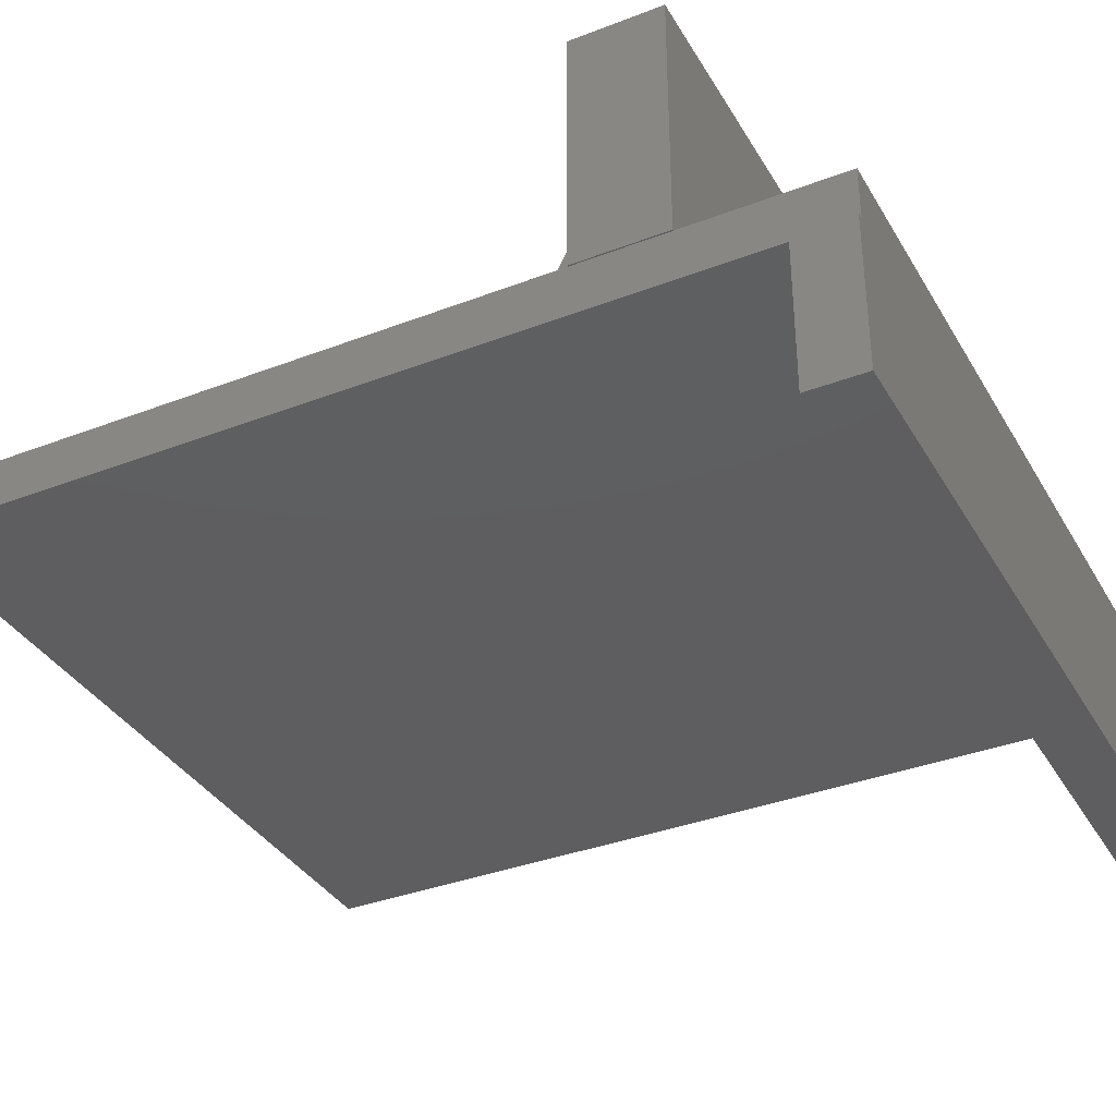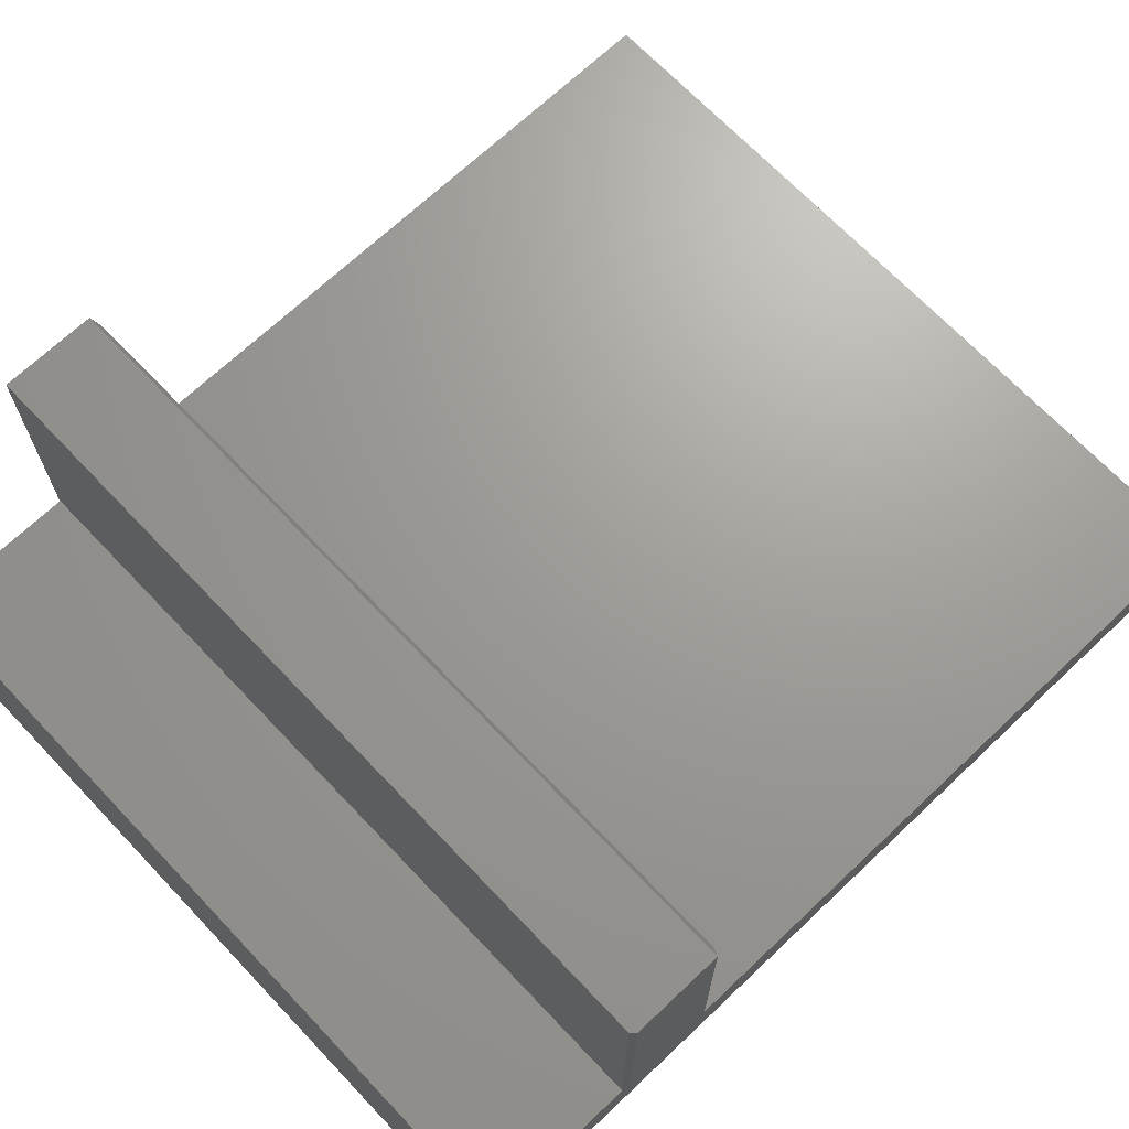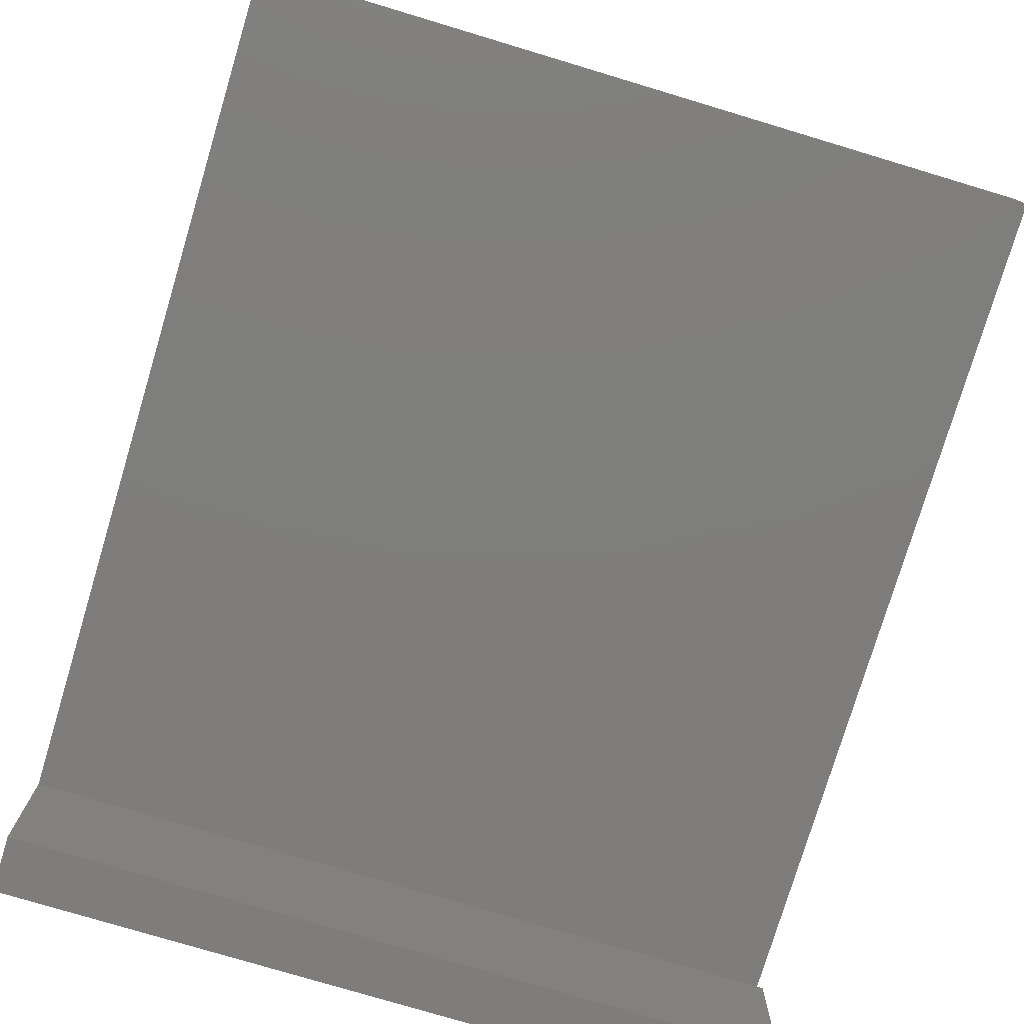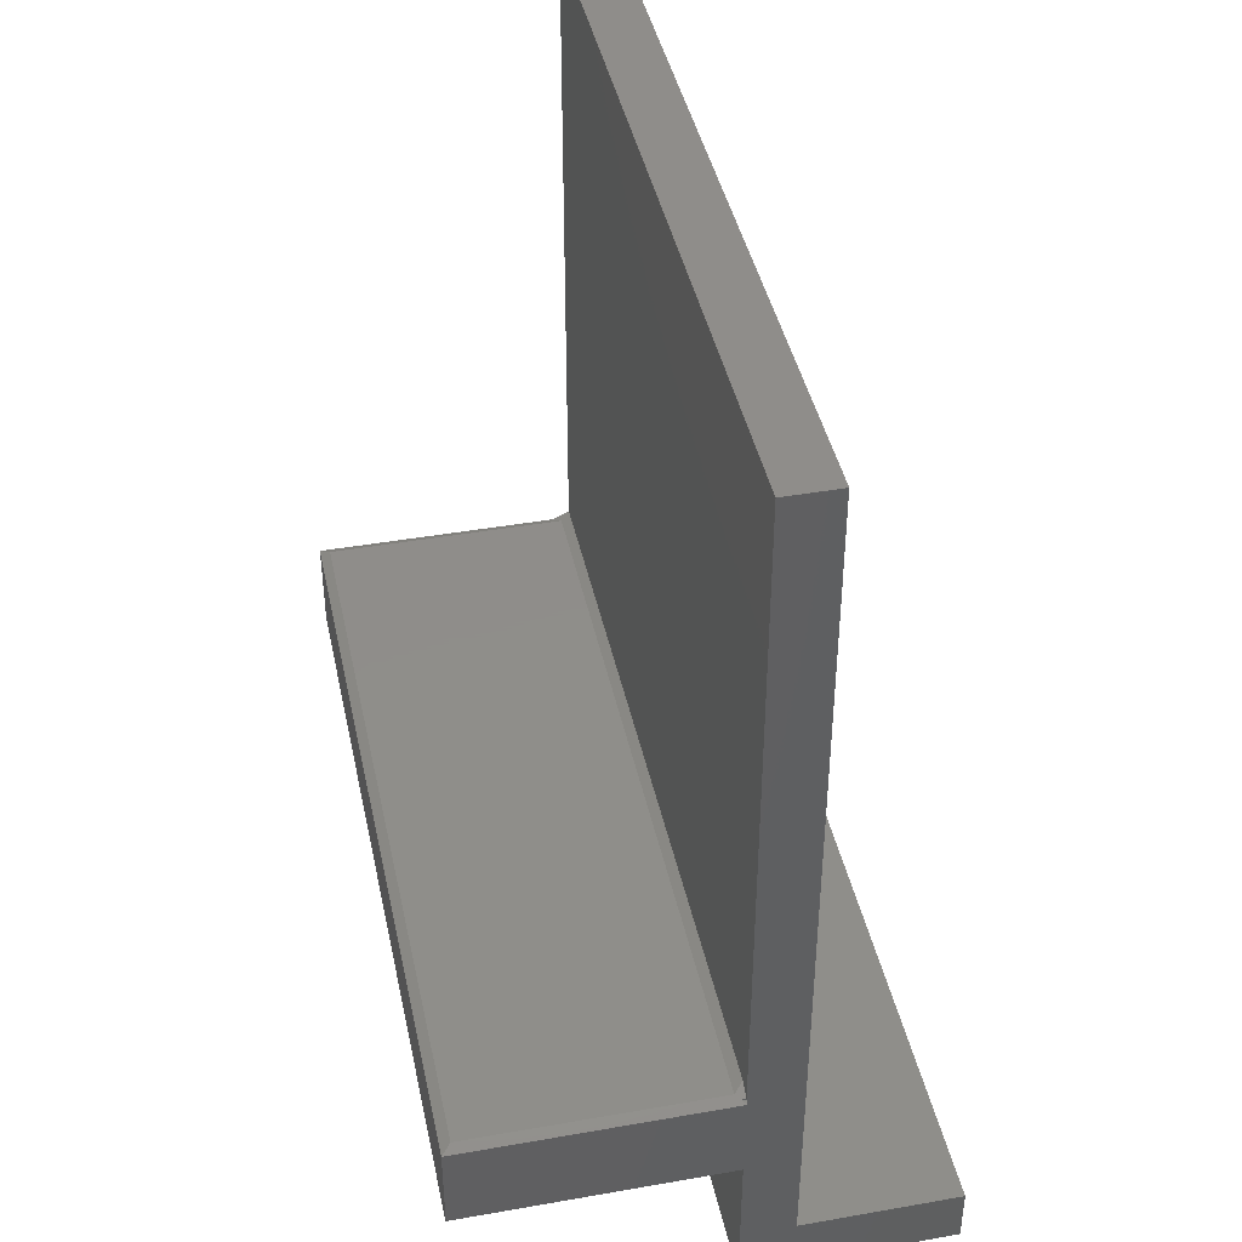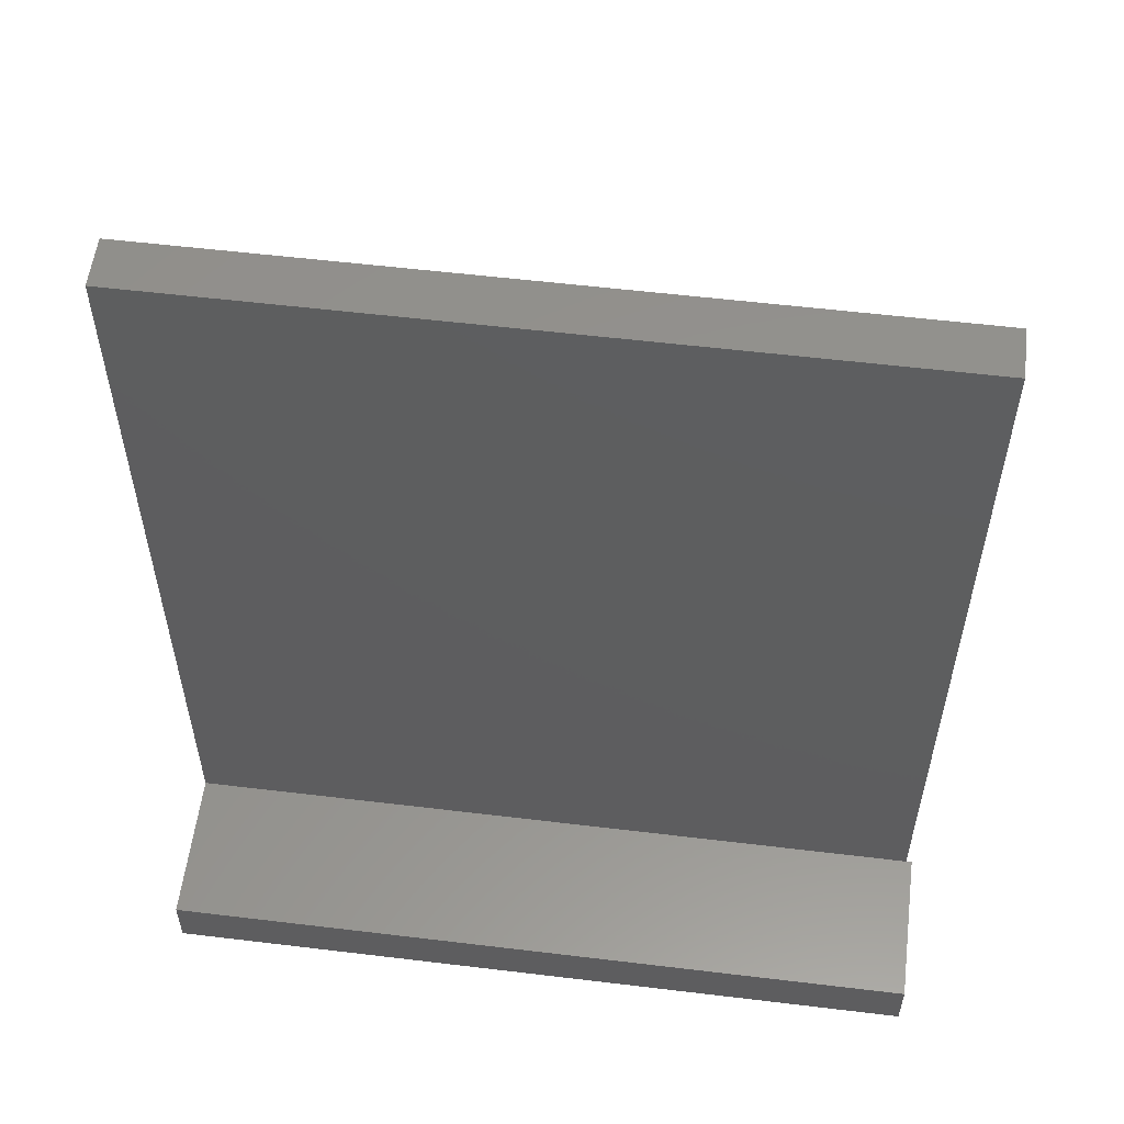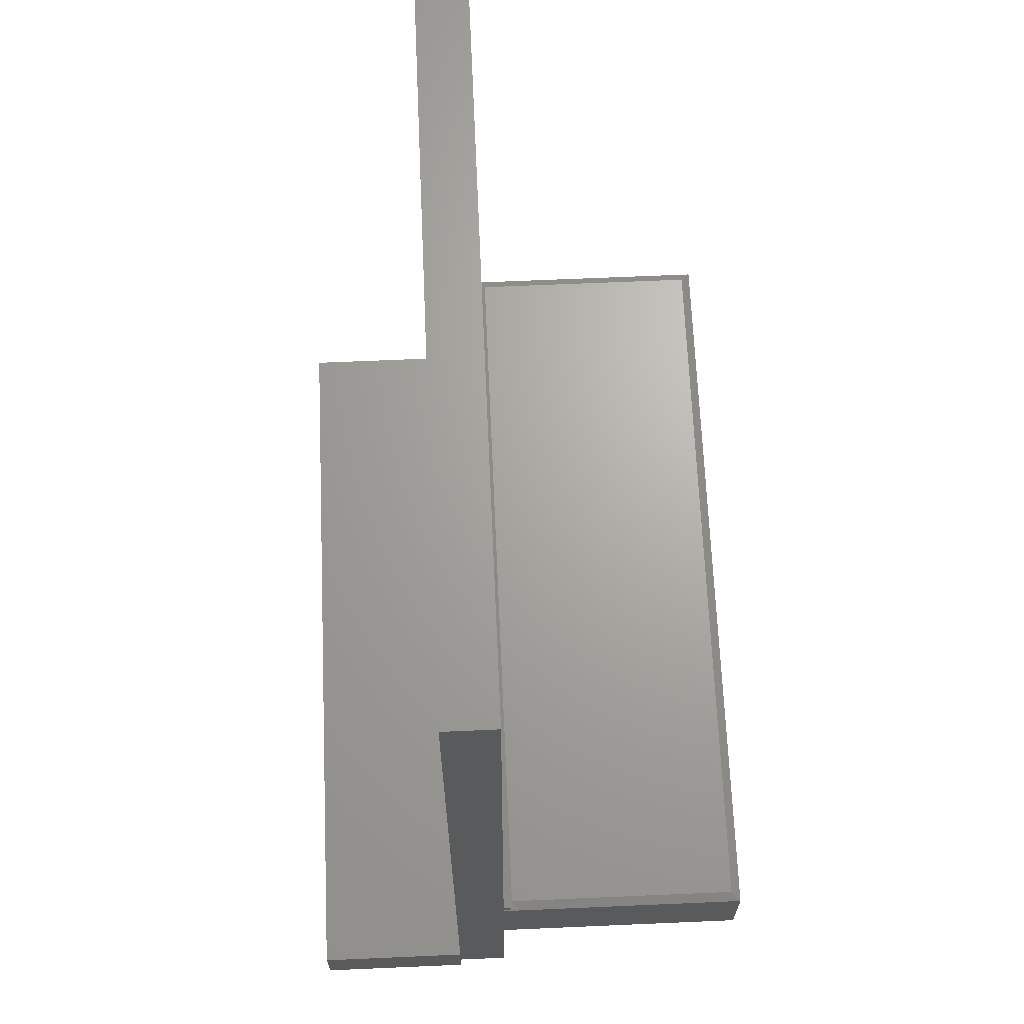
<metadata>
{"format":"stl","ext":"stl","renderer":"f3d","projection":"perspective","resolution":1024,"background":"white","views":[{"elev":-35.9,"azim":116.8,"up":"+Y"},{"elev":68.9,"azim":-133.5,"up":"+Y"},{"elev":-77.5,"azim":-16.7,"up":"+Y"},{"elev":42.3,"azim":-101.9,"up":"+Z"},{"elev":56.2,"azim":7.2,"up":"+Z"},{"elev":67.2,"azim":87.5,"up":"+Z"}]}
</metadata>
<code>
# stl→obj: 39 verts, 74 faces
v -0.6484 0.4297 -0.3372
v 0.6406 0.4297 -0.3372
v -0.6484 0.4297 -0.4844
v 0.6406 0.4297 -0.4922
v -0.6406 0.4297 -0.4922
v -0.6484 1.427e-16 -0.4844
v -0.6484 1.345e-16 -0.3372
v -0.6406 2.862e-17 -0.4922
v -0.6406 4.583e-17 -0.3372
v 0.6383 2.556e-19 -0.4922
v 0.6406 0 -0.4922
v -0.6406 -0.08594 0.75
v -0.6406 1.665e-16 0.75
v -0.6406 4.67e-17 -0.3294
v -0.6406 4.627e-17 -0.3333
v -0.6406 -0.08594 -0.655
v -0.6406 0.007812 -0.3333
v -0.6406 -0.3438 -0.75
v -0.6406 -0.3438 -0.655
v -0.6406 0 -0.75
v 0.6383 1.42e-16 -0.75
v 0.6383 0.02895 -0.336
v 0.6383 0.002303 -0.336
v 0.6406 -8.605e-18 -0.3372
v 0.625 0.4141 -0.3294
v 0.625 0.01562 -0.3294
v -0.6328 0.4141 -0.3294
v -0.6328 0.01562 -0.3294
v -0.6172 5.017e-17 -0.3215
v 0.6383 1.878e-16 -0.3372
v 0.6383 1.896e-16 -0.3215
v 0.6383 3.085e-16 0.75
v 0.6383 -0.08594 0.75
v 0.6383 -0.08594 -0.655
v 0.6383 -0.08594 -0.75
v 0.6484 -0.08594 -0.75
v 0.6484 -0.3438 -0.75
v 0.6484 -0.3438 -0.655
v 0.6484 -0.08594 -0.655
f 1 2 3
f 3 2 4
f 3 4 5
f 6 7 3
f 3 7 1
f 8 9 6
f 6 9 7
f 8 5 10
f 10 5 4
f 10 4 11
f 12 13 14
f 12 14 15
f 12 15 16
f 9 8 16
f 9 16 15
f 9 15 17
f 18 19 20
f 20 19 16
f 20 16 8
f 20 8 21
f 21 8 10
f 8 6 5
f 5 6 3
f 22 23 24
f 24 2 22
f 22 2 25
f 22 25 26
f 27 28 25
f 25 28 26
f 28 17 29
f 17 15 29
f 1 7 17
f 1 17 28
f 1 28 27
f 2 1 25
f 25 1 27
f 23 30 24
f 24 11 2
f 2 11 4
f 31 32 33
f 31 33 30
f 31 30 23
f 31 23 22
f 30 33 10
f 10 33 34
f 10 34 21
f 21 34 35
f 22 26 31
f 31 26 28
f 31 28 29
f 16 34 12
f 12 34 33
f 11 24 10
f 10 24 30
f 29 15 14
f 14 13 29
f 29 13 32
f 29 32 31
f 7 9 17
f 35 36 37
f 35 37 18
f 35 18 20
f 35 20 21
f 18 37 19
f 19 37 38
f 36 39 37
f 37 39 38
f 35 34 36
f 36 34 39
f 16 19 34
f 34 19 38
f 34 38 39
f 33 32 12
f 12 32 13

</code>
